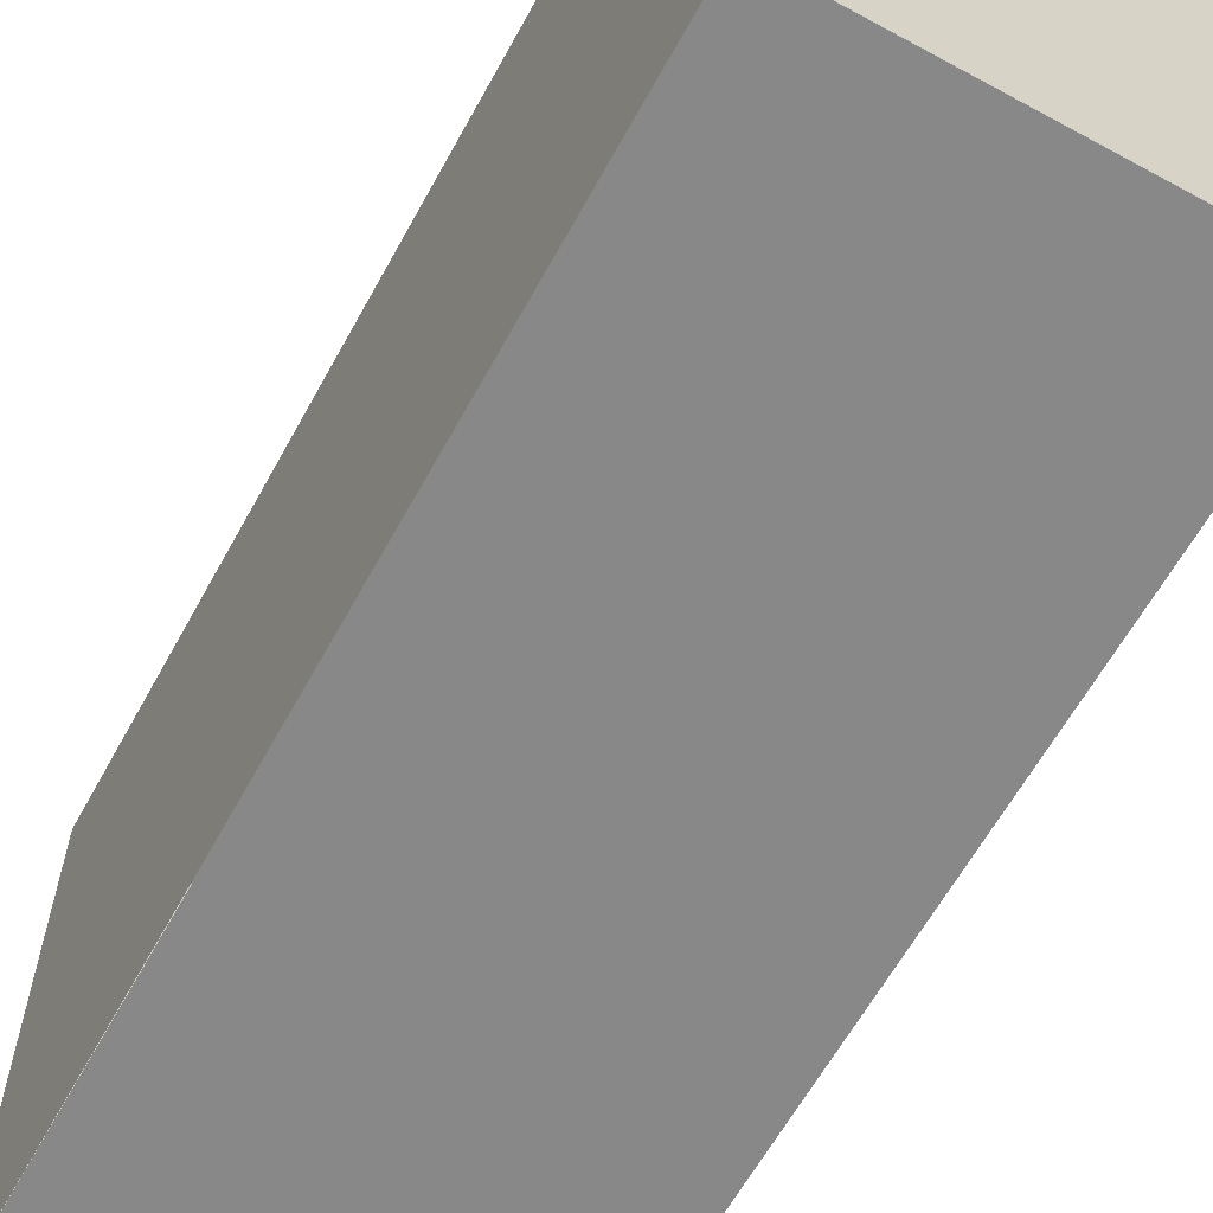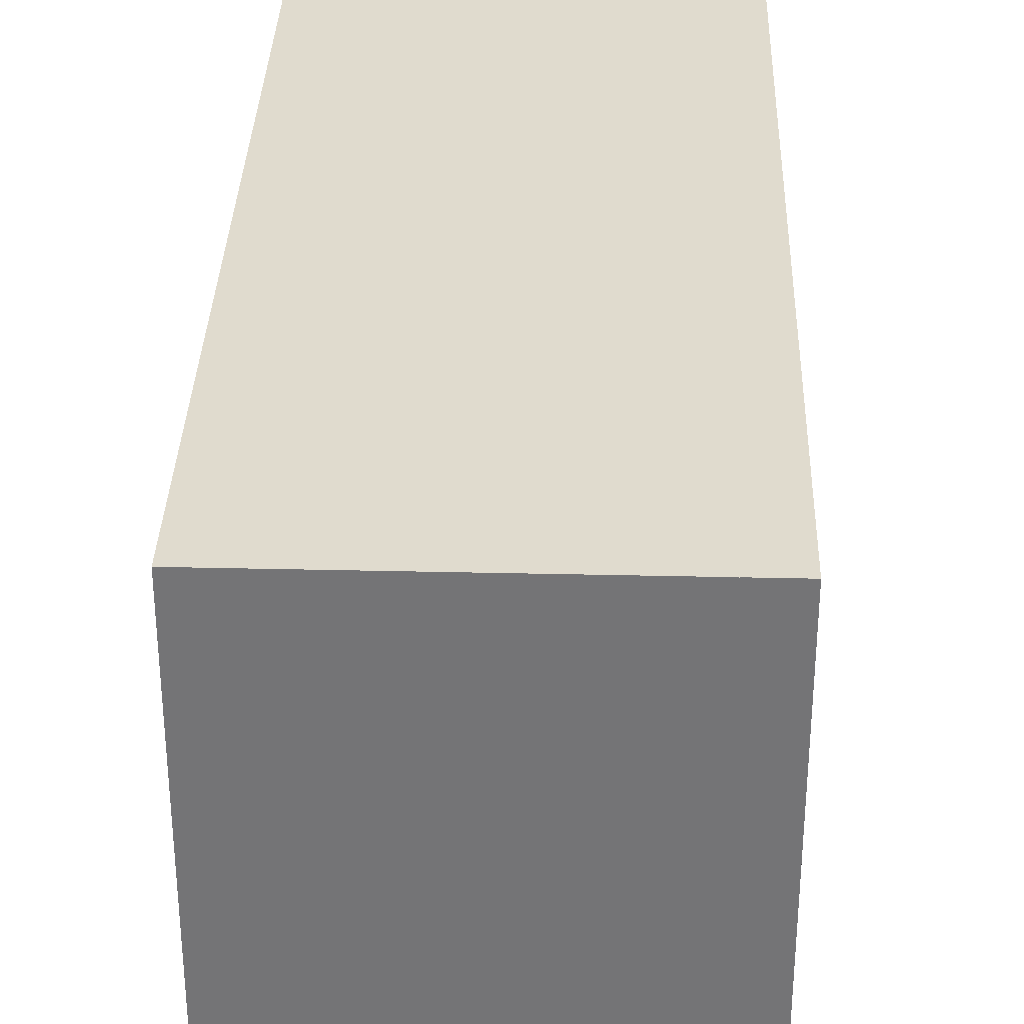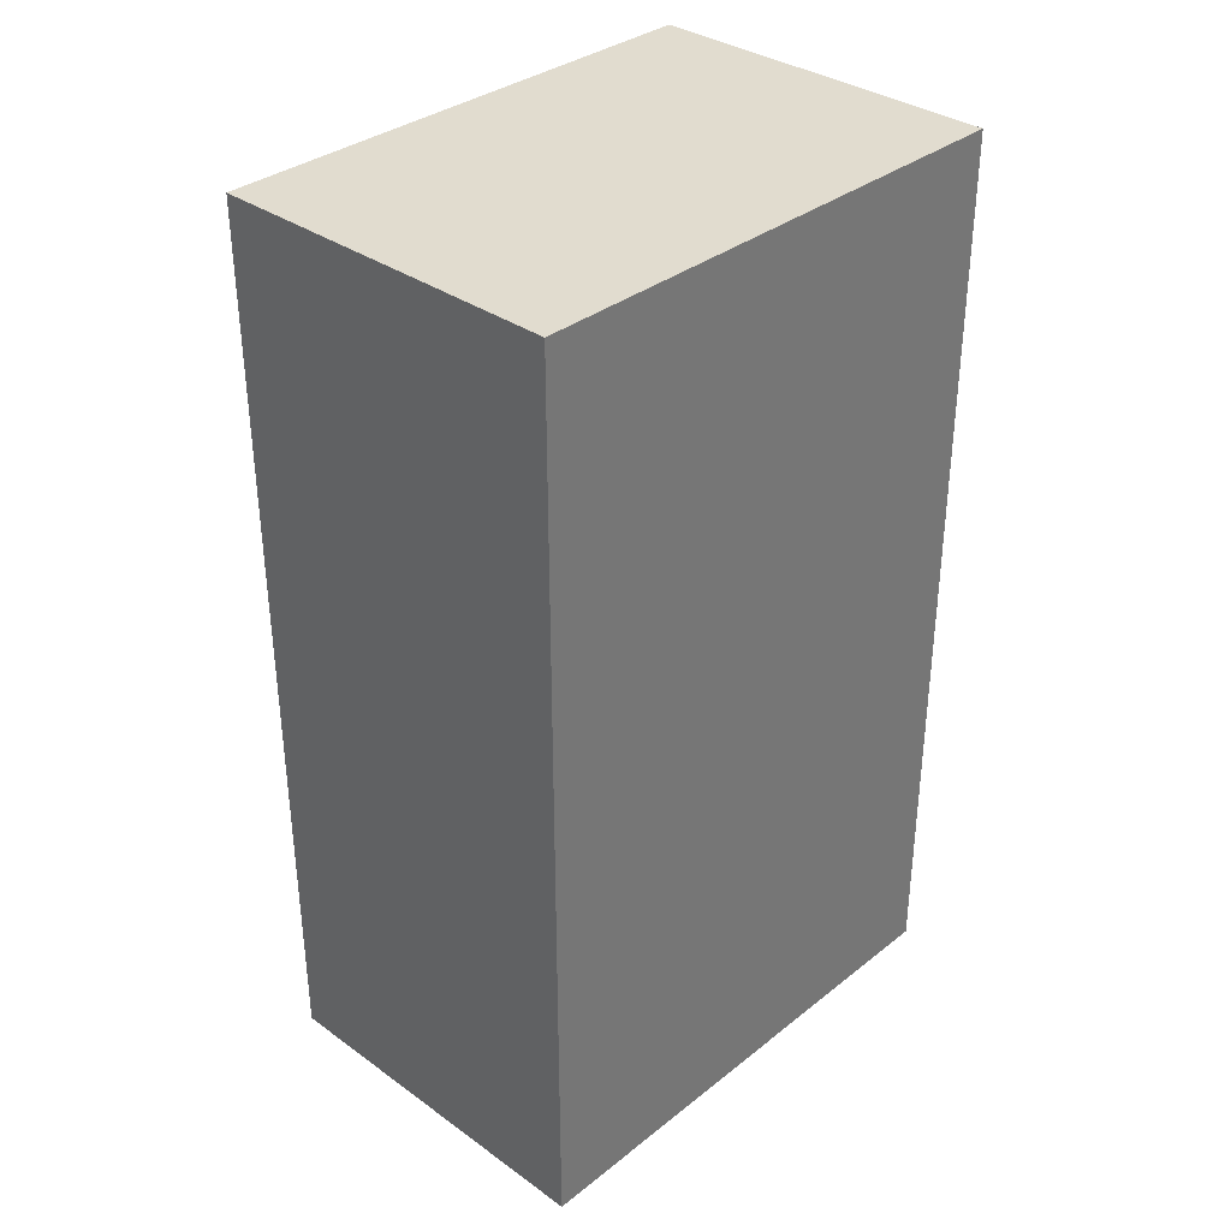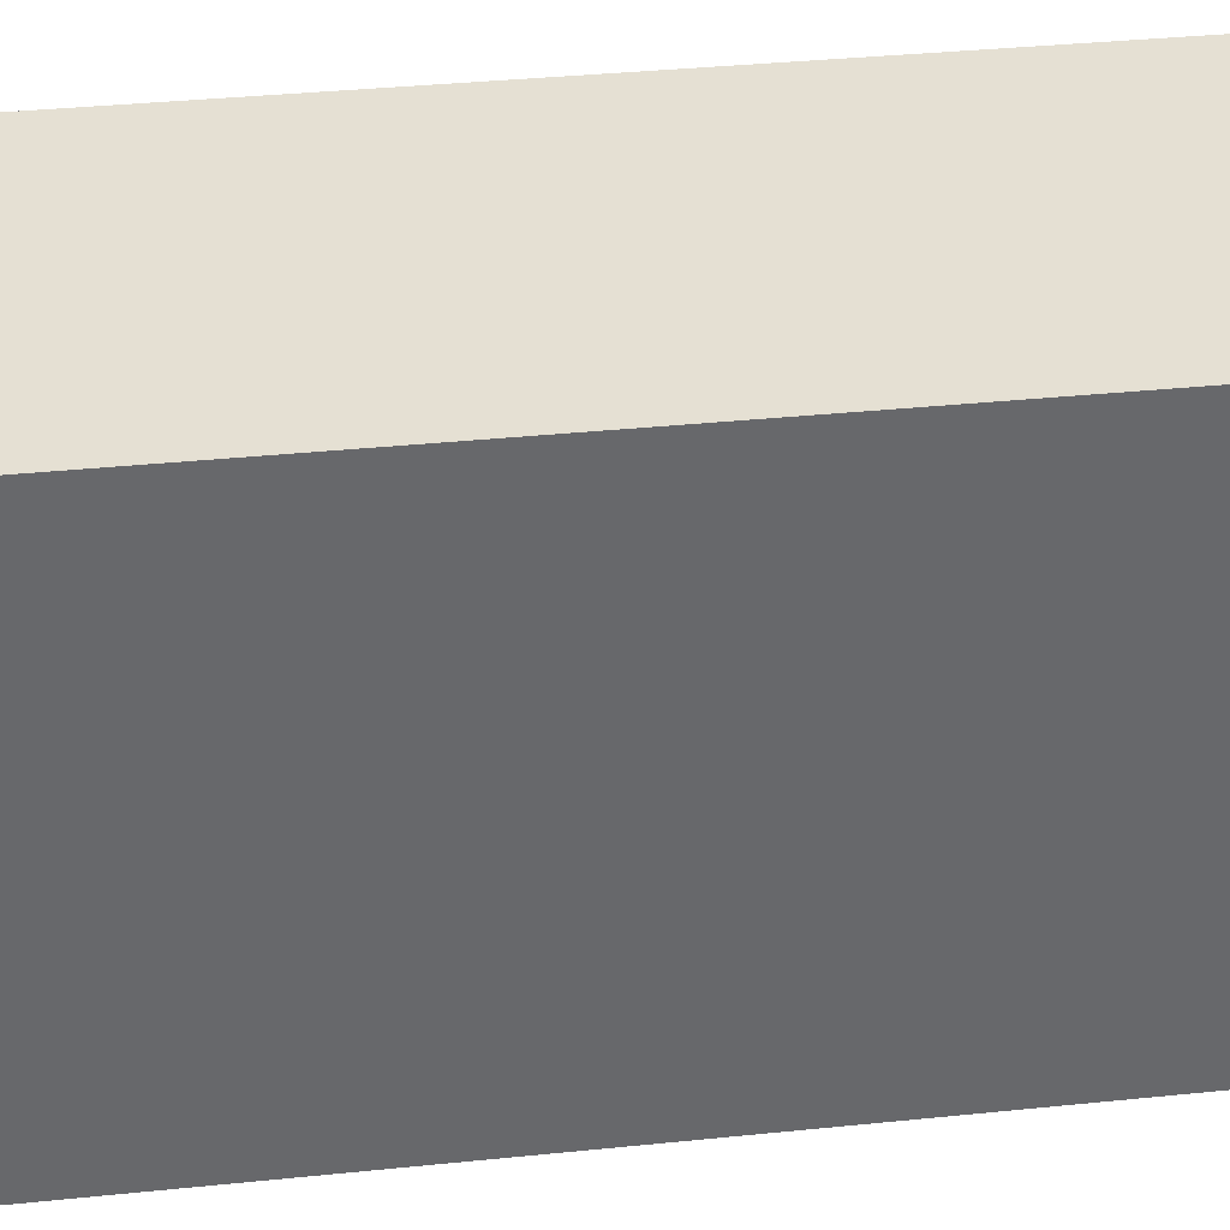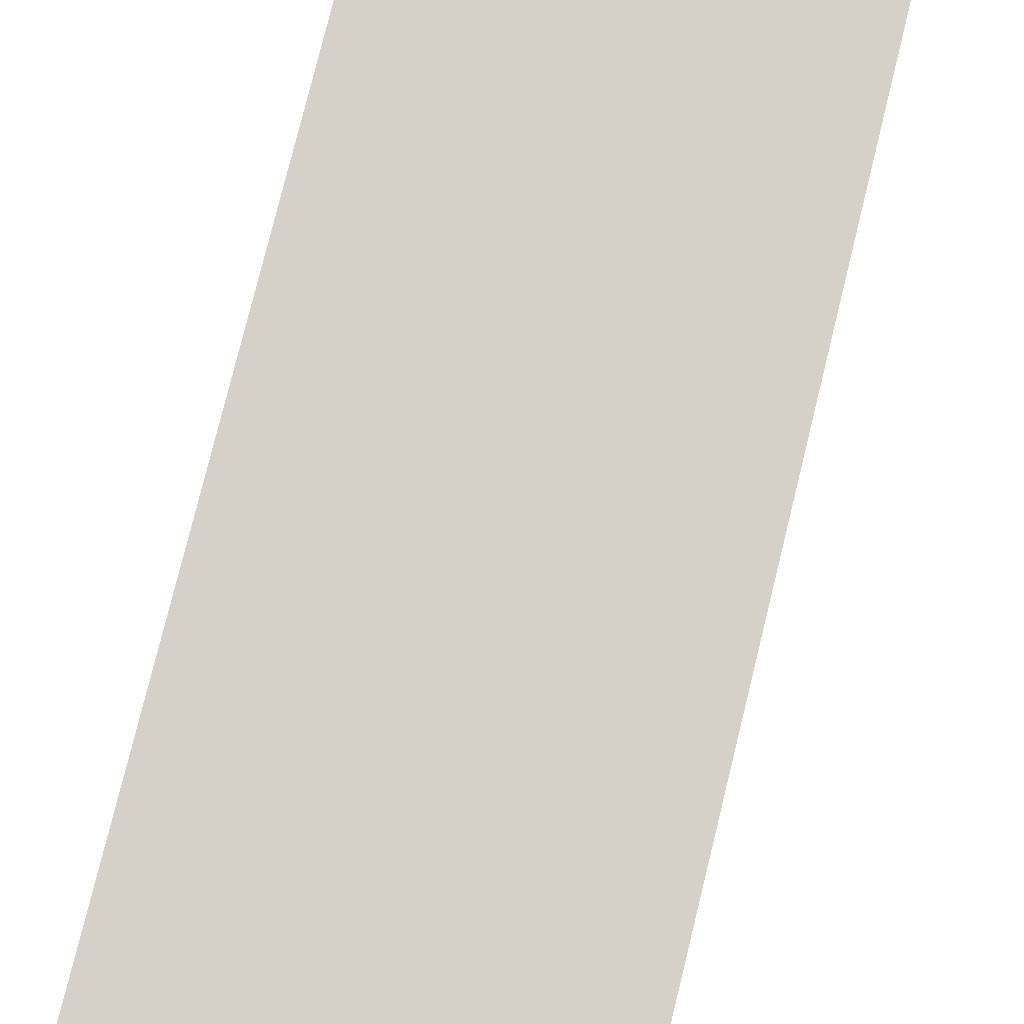
<metadata>
{"format":"obj","ext":"obj","renderer":"f3d","projection":"perspective","resolution":1024,"background":"white","views":[{"elev":-62.7,"azim":151.2,"up":"+Z"},{"elev":33.5,"azim":1.8,"up":"+Z"},{"elev":34.5,"azim":-136.4,"up":"+Y"},{"elev":38.1,"azim":-97.3,"up":"+Z"},{"elev":79.7,"azim":-166.1,"up":"+Z"}]}
</metadata>
<code>
o finger0_segment0
v 0.011 0.02 0.016
v 0.011 0.02 0.01599
v 0.011 0.02 0.01596
v 0.011 0.02 0.01592
v 0.011 0.02 0.01585
v 0.011 0.02 0.01577
v 0.011 0.02 0.01567
v 0.011 0.02 0.01555
v 0.011 0.02 0.01542
v 0.011 0.02 0.01527
v 0.011 0.02 0.0151
v 0.011 0.02 0.01492
v 0.011 0.02 0.01473
v 0.011 0.02 0.01452
v 0.011 0.02 0.01429
v 0.011 0.02 0.01406
v 0.011 0.02 0.0138
v 0.011 0.02 0.01354
v 0.011 0.02 0.01326
v 0.011 0.02 0.01297
v 0.011 0.02 0.01267
v 0.011 0.02 0.01236
v 0.011 0.02 0.01204
v 0.011 0.02 0.0117
v 0.011 0.02 0.01136
v 0.011 0.02 0.011
v 0.011 0.02 0.01064
v 0.011 0.02 0.01026
v 0.011 0.02 0.00988
v 0.011 0.02 0.00949
v 0.011 0.02 0.00909
v 0.011 0.02 0.00868
v 0.011 0.02 0.00827
v 0.011 0.02 0.00785
v 0.011 0.02 0.00742
v 0.011 0.02 0.00698
v 0.011 0.02 0.00654
v 0.011 0.02 0.0061
v 0.011 0.02 0.00565
v 0.011 0.02 0.00519
v 0.011 0.02 0.00474
v 0.011 0.02 0.00427
v 0.011 0.02 0.00381
v 0.011 0.02 0.00334
v 0.011 0.02 0.00287
v 0.011 0.02 0.00239
v 0.011 0.02 0.00192
v 0.011 0.02 0.00144
v 0.011 0.02 0.00096
v 0.011 0.02 0.00048
v 0.011 0.02 0
v 0.011 0.02 -0.00048
v 0.011 0.02 -0.00096
v 0.011 0.02 -0.00144
v 0.011 0.02 -0.00192
v 0.011 0.02 -0.00239
v 0.011 0.02 -0.00287
v 0.011 0.02 -0.00334
v 0.011 0.02 -0.00381
v 0.011 0.02 -0.00427
v 0.011 0.02 -0.00474
v 0.011 0.02 -0.00519
v 0.011 0.02 -0.00565
v 0.011 0.02 -0.0061
v 0.011 0.02 -0.00654
v 0.011 0.02 -0.00698
v 0.011 0.02 -0.00742
v 0.011 0.02 -0.00785
v 0.011 0.02 -0.00827
v 0.011 0.02 -0.00868
v 0.011 0.02 -0.00909
v 0.011 0.02 -0.00949
v 0.011 0.02 -0.00988
v 0.011 0.02 -0.01026
v 0.011 0.02 -0.01064
v 0.011 0.02 -0.011
v 0.011 0.02 -0.01136
v 0.011 0.02 -0.0117
v 0.011 0.02 -0.01204
v 0.011 0.02 -0.01236
v 0.011 0.02 -0.01267
v 0.011 0.02 -0.01297
v 0.011 0.02 -0.01326
v 0.011 0.02 -0.01354
v 0.011 0.02 -0.0138
v 0.011 0.02 -0.01406
v 0.011 0.02 -0.01429
v 0.011 0.02 -0.01452
v 0.011 0.02 -0.01473
v 0.011 0.02 -0.01492
v 0.011 0.02 -0.0151
v 0.011 0.02 -0.01527
v 0.011 0.02 -0.01542
v 0.011 0.02 -0.01555
v 0.011 0.02 -0.01567
v 0.011 0.02 -0.01577
v 0.011 0.02 -0.01585
v 0.011 0.02 -0.01592
v 0.011 0.02 -0.01596
v 0.011 0.02 -0.01599
v 0.011 0.02 -0.016
v 0.011 0.0756 0.016
v 0.011 0.0756 0.01552
v 0.011 0.0756 0.01506
v 0.011 0.0756 0.0146
v 0.011 0.0756 0.01415
v 0.011 0.0756 0.01372
v 0.011 0.0756 0.01329
v 0.011 0.0756 0.01286
v 0.011 0.0756 0.01245
v 0.011 0.0756 0.01205
v 0.011 0.0756 0.01165
v 0.011 0.0756 0.01126
v 0.011 0.0756 0.01088
v 0.011 0.0756 0.0105
v 0.011 0.0756 0.01013
v 0.011 0.0756 0.00977
v 0.011 0.0756 0.00942
v 0.011 0.0756 0.00907
v 0.011 0.0756 0.00873
v 0.011 0.0756 0.00839
v 0.011 0.0756 0.00806
v 0.011 0.0756 0.00774
v 0.011 0.0756 0.00742
v 0.011 0.0756 0.00711
v 0.011 0.0756 0.0068
v 0.011 0.0756 0.0065
v 0.011 0.0756 0.0062
v 0.011 0.0756 0.00591
v 0.011 0.0756 0.00562
v 0.011 0.0756 0.00534
v 0.011 0.0756 0.00506
v 0.011 0.0756 0.00478
v 0.011 0.0756 0.00451
v 0.011 0.0756 0.00424
v 0.011 0.0756 0.00397
v 0.011 0.0756 0.00371
v 0.011 0.0756 0.00345
v 0.011 0.0756 0.00319
v 0.011 0.0756 0.00294
v 0.011 0.0756 0.00268
v 0.011 0.0756 0.00243
v 0.011 0.0756 0.00218
v 0.011 0.0756 0.00194
v 0.011 0.0756 0.00169
v 0.011 0.0756 0.00145
v 0.011 0.0756 0.0012
v 0.011 0.0756 0.00096
v 0.011 0.0756 0.00072
v 0.011 0.0756 0.00048
v 0.011 0.0756 0.00024
v 0.011 0.0756 0
v 0.011 0.0756 -0.00024
v 0.011 0.0756 -0.00048
v 0.011 0.0756 -0.00072
v 0.011 0.0756 -0.00096
v 0.011 0.0756 -0.0012
v 0.011 0.0756 -0.00145
v 0.011 0.0756 -0.00169
v 0.011 0.0756 -0.00194
v 0.011 0.0756 -0.00218
v 0.011 0.0756 -0.00243
v 0.011 0.0756 -0.00268
v 0.011 0.0756 -0.00294
v 0.011 0.0756 -0.00319
v 0.011 0.0756 -0.00345
v 0.011 0.0756 -0.00371
v 0.011 0.0756 -0.00397
v 0.011 0.0756 -0.00424
v 0.011 0.0756 -0.00451
v 0.011 0.0756 -0.00478
v 0.011 0.0756 -0.00506
v 0.011 0.0756 -0.00534
v 0.011 0.0756 -0.00562
v 0.011 0.0756 -0.00591
v 0.011 0.0756 -0.0062
v 0.011 0.0756 -0.0065
v 0.011 0.0756 -0.0068
v 0.011 0.0756 -0.00711
v 0.011 0.0756 -0.00742
v 0.011 0.0756 -0.00774
v 0.011 0.0756 -0.00806
v 0.011 0.0756 -0.00839
v 0.011 0.0756 -0.00873
v 0.011 0.0756 -0.00907
v 0.011 0.0756 -0.00942
v 0.011 0.0756 -0.00977
v 0.011 0.0756 -0.01013
v 0.011 0.0756 -0.0105
v 0.011 0.0756 -0.01088
v 0.011 0.0756 -0.01126
v 0.011 0.0756 -0.01165
v 0.011 0.0756 -0.01205
v 0.011 0.0756 -0.01245
v 0.011 0.0756 -0.01286
v 0.011 0.0756 -0.01329
v 0.011 0.0756 -0.01372
v 0.011 0.0756 -0.01415
v 0.011 0.0756 -0.0146
v 0.011 0.0756 -0.01506
v 0.011 0.0756 -0.01552
v 0.011 0.0756 -0.016
v -0.011 0.0756 0.016
v -0.011 0.0756 -0.016
v -0.011 0.02 -0.016
v -0.011 0.02 0.016
f 205 52 51
f 85 86 102
f 2 206 1
f 205 202 101
f 204 206 203
f 3 102 2
f 4 103 3
f 5 104 4
f 6 105 5
f 7 106 6
f 8 107 7
f 9 108 8
f 10 109 9
f 11 110 10
f 12 111 11
f 13 112 12
f 14 113 13
f 15 114 14
f 16 115 15
f 17 116 16
f 18 117 17
f 19 118 18
f 20 119 19
f 21 120 20
f 22 121 21
f 23 122 22
f 24 123 23
f 25 124 24
f 26 125 25
f 27 126 26
f 28 127 27
f 29 128 28
f 30 129 29
f 31 130 30
f 32 131 31
f 33 132 32
f 34 133 33
f 35 134 34
f 36 135 35
f 37 136 36
f 38 137 37
f 39 138 38
f 40 139 39
f 41 140 40
f 42 141 41
f 43 142 42
f 44 143 43
f 45 144 44
f 46 145 45
f 47 146 46
f 48 147 47
f 49 148 48
f 50 149 49
f 50 151 150
f 51 152 151
f 52 153 152
f 53 154 153
f 54 155 154
f 55 156 155
f 56 157 156
f 57 158 157
f 58 159 158
f 59 160 159
f 60 161 160
f 61 162 161
f 62 163 162
f 63 164 163
f 64 165 164
f 65 166 165
f 66 167 166
f 67 168 167
f 68 169 168
f 69 170 169
f 70 171 170
f 71 172 171
f 72 173 172
f 73 174 173
f 74 175 174
f 75 176 175
f 76 177 176
f 77 178 177
f 78 179 178
f 79 180 179
f 80 181 180
f 81 182 181
f 82 183 182
f 83 184 183
f 84 185 184
f 85 186 185
f 86 187 186
f 87 188 187
f 88 189 188
f 89 190 189
f 90 191 190
f 91 192 191
f 92 193 192
f 93 194 193
f 94 195 194
f 95 196 195
f 96 197 196
f 97 198 197
f 98 199 198
f 99 200 199
f 100 201 200
f 102 201 101
f 205 101 100
f 99 98 205
f 98 97 205
f 205 100 99
f 1 206 2
f 206 205 51
f 2 206 3
f 4 3 206
f 4 206 5
f 96 95 205
f 95 94 205
f 205 97 96
f 5 206 6
f 7 6 206
f 7 206 8
f 93 92 205
f 92 91 205
f 205 94 93
f 8 206 9
f 10 9 206
f 10 206 11
f 90 89 205
f 89 88 205
f 205 91 90
f 11 206 12
f 13 12 206
f 13 206 14
f 87 86 205
f 86 85 205
f 205 88 87
f 14 206 15
f 16 15 206
f 16 206 17
f 84 83 205
f 83 82 205
f 205 85 84
f 17 206 18
f 19 18 206
f 19 206 20
f 81 80 205
f 80 79 205
f 205 82 81
f 20 206 21
f 22 21 206
f 22 206 23
f 78 77 205
f 77 76 205
f 205 79 78
f 23 206 24
f 25 24 206
f 25 206 26
f 75 74 205
f 74 73 205
f 205 76 75
f 26 206 27
f 28 27 206
f 28 206 29
f 72 71 205
f 71 70 205
f 205 73 72
f 29 206 30
f 31 30 206
f 31 206 32
f 69 68 205
f 68 67 205
f 205 70 69
f 32 206 33
f 34 33 206
f 34 206 35
f 66 65 205
f 65 64 205
f 205 67 66
f 35 206 36
f 37 36 206
f 37 206 38
f 63 62 205
f 62 61 205
f 205 64 63
f 38 206 39
f 40 39 206
f 40 206 41
f 60 59 205
f 59 58 205
f 205 61 60
f 41 206 42
f 43 42 206
f 43 206 44
f 57 56 205
f 56 55 205
f 205 58 57
f 44 206 45
f 46 45 206
f 46 206 47
f 54 53 205
f 53 52 205
f 205 55 54
f 47 206 48
f 49 48 206
f 49 206 50
f 51 50 206
f 203 2 102
f 2 3 102
f 4 5 102
f 5 6 102
f 4 102 3
f 202 204 201
f 204 203 119
f 201 204 200
f 200 204 199
f 198 199 204
f 195 196 204
f 196 197 204
f 197 198 204
f 6 7 102
f 7 8 102
f 8 9 102
f 9 10 102
f 10 11 102
f 11 12 102
f 12 13 102
f 13 14 102
f 15 16 102
f 16 17 102
f 15 102 14
f 193 204 192
f 194 195 204
f 191 192 204
f 191 204 190
f 193 194 204
f 17 18 102
f 189 190 204
f 189 204 188
f 18 19 102
f 19 20 102
f 20 21 102
f 21 22 102
f 22 23 102
f 23 24 102
f 24 25 102
f 25 26 102
f 27 28 102
f 28 29 102
f 26 27 102
f 29 30 102
f 30 31 102
f 31 32 102
f 32 33 102
f 34 35 102
f 35 36 102
f 33 34 102
f 37 38 102
f 38 39 102
f 37 102 36
f 40 41 102
f 41 42 102
f 40 102 39
f 42 43 102
f 187 204 186
f 187 188 204
f 184 185 204
f 185 186 204
f 184 204 183
f 182 183 204
f 182 204 181
f 179 180 204
f 180 181 204
f 179 204 178
f 44 45 102
f 45 46 102
f 44 102 43
f 47 48 102
f 48 49 102
f 47 102 46
f 50 51 102
f 51 52 102
f 50 102 49
f 178 204 177
f 176 177 204
f 176 204 175
f 52 53 102
f 53 54 102
f 54 55 102
f 55 56 102
f 56 57 102
f 57 58 102
f 58 59 102
f 172 204 171
f 174 175 204
f 172 173 204
f 173 174 204
f 170 171 204
f 168 169 204
f 169 170 204
f 166 167 204
f 167 168 204
f 164 165 204
f 165 166 204
f 162 163 204
f 163 164 204
f 160 161 204
f 161 162 204
f 158 159 204
f 159 160 204
f 156 157 204
f 157 158 204
f 153 154 204
f 154 155 204
f 155 156 204
f 59 60 102
f 60 61 102
f 152 153 204
f 152 204 151
f 150 151 204
f 148 149 204
f 149 150 204
f 145 146 204
f 146 147 204
f 145 204 144
f 147 148 204
f 143 144 204
f 140 141 204
f 141 142 204
f 140 204 139
f 142 143 204
f 61 62 102
f 62 63 102
f 63 64 102
f 64 65 102
f 65 66 102
f 66 67 102
f 68 69 102
f 69 70 102
f 68 102 67
f 70 71 102
f 71 72 102
f 137 138 204
f 138 139 204
f 137 204 136
f 135 136 204
f 135 204 134
f 132 133 204
f 133 134 204
f 132 204 131
f 73 74 102
f 74 75 102
f 73 102 72
f 130 131 204
f 130 204 129
f 76 77 102
f 77 78 102
f 76 102 75
f 129 204 128
f 127 128 204
f 127 204 126
f 79 80 102
f 80 81 102
f 79 102 78
f 126 204 125
f 124 125 204
f 124 204 123
f 82 83 102
f 83 84 102
f 82 102 81
f 120 204 119
f 122 123 204
f 120 121 204
f 121 122 204
f 117 118 203
f 118 119 203
f 115 116 203
f 116 117 203
f 113 114 203
f 114 115 203
f 113 203 112
f 110 111 203
f 111 112 203
f 109 110 203
f 107 108 203
f 108 109 203
f 104 105 203
f 105 106 203
f 107 203 106
f 102 103 203
f 103 104 203
f 100 101 102
f 99 100 102
f 98 99 102
f 97 98 102
f 94 95 102
f 95 96 102
f 96 97 102
f 92 93 102
f 93 94 102
f 90 91 102
f 91 92 102
f 88 89 102
f 89 90 102
f 87 88 102
f 86 87 102
f 84 85 102
f 2 203 206
f 205 204 202
f 204 205 206
f 3 103 102
f 4 104 103
f 5 105 104
f 6 106 105
f 7 107 106
f 8 108 107
f 9 109 108
f 10 110 109
f 11 111 110
f 12 112 111
f 13 113 112
f 14 114 113
f 15 115 114
f 16 116 115
f 17 117 116
f 18 118 117
f 19 119 118
f 20 120 119
f 21 121 120
f 22 122 121
f 23 123 122
f 24 124 123
f 25 125 124
f 26 126 125
f 27 127 126
f 28 128 127
f 29 129 128
f 30 130 129
f 31 131 130
f 32 132 131
f 33 133 132
f 34 134 133
f 35 135 134
f 36 136 135
f 37 137 136
f 38 138 137
f 39 139 138
f 40 140 139
f 41 141 140
f 42 142 141
f 43 143 142
f 44 144 143
f 45 145 144
f 46 146 145
f 47 147 146
f 48 148 147
f 49 149 148
f 50 150 149
f 50 51 151
f 51 52 152
f 52 53 153
f 53 54 154
f 54 55 155
f 55 56 156
f 56 57 157
f 57 58 158
f 58 59 159
f 59 60 160
f 60 61 161
f 61 62 162
f 62 63 163
f 63 64 164
f 64 65 165
f 65 66 166
f 66 67 167
f 67 68 168
f 68 69 169
f 69 70 170
f 70 71 171
f 71 72 172
f 72 73 173
f 73 74 174
f 74 75 175
f 75 76 176
f 76 77 177
f 77 78 178
f 78 79 179
f 79 80 180
f 80 81 181
f 81 82 182
f 82 83 183
f 83 84 184
f 84 85 185
f 85 86 186
f 86 87 187
f 87 88 188
f 88 89 189
f 89 90 190
f 90 91 191
f 91 92 192
f 92 93 193
f 93 94 194
f 94 95 195
f 95 96 196
f 96 97 197
f 97 98 198
f 98 99 199
f 99 100 200
f 100 101 201
f 102 202 201

</code>
